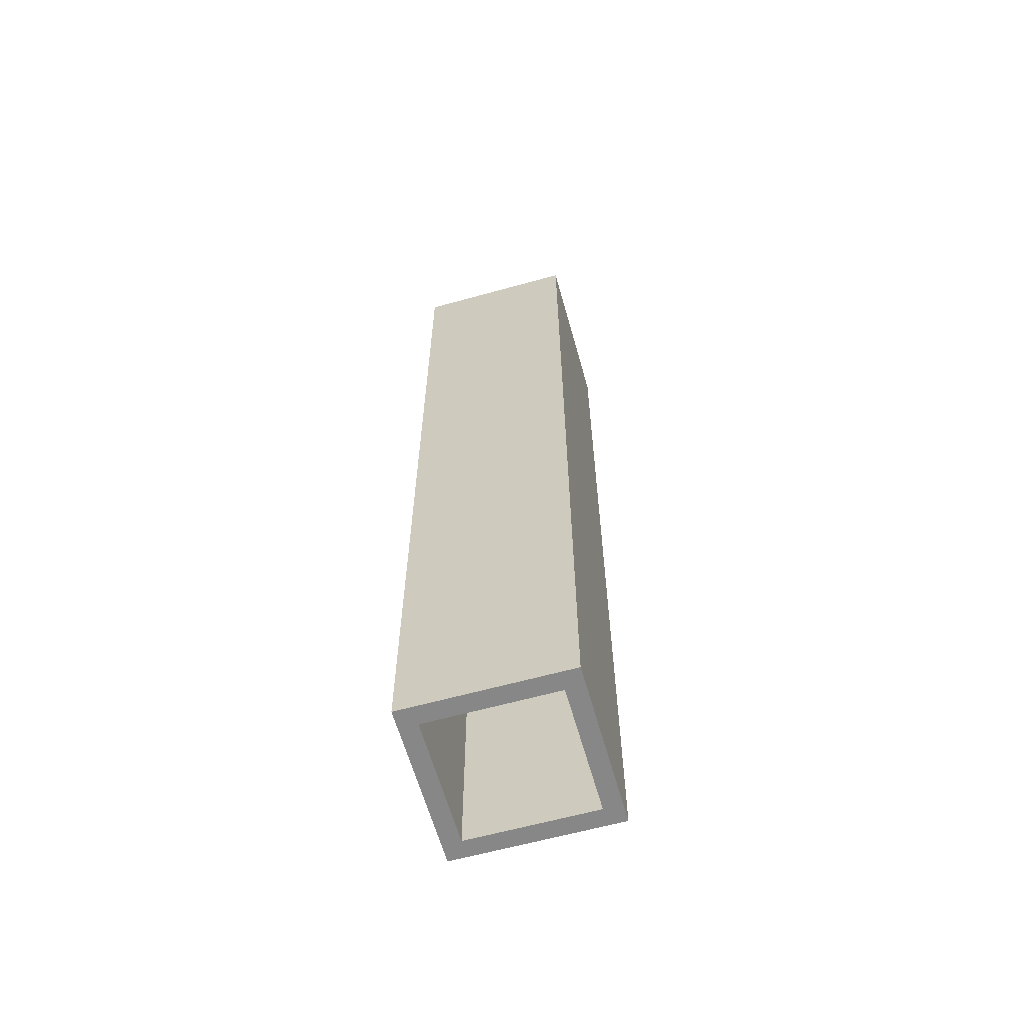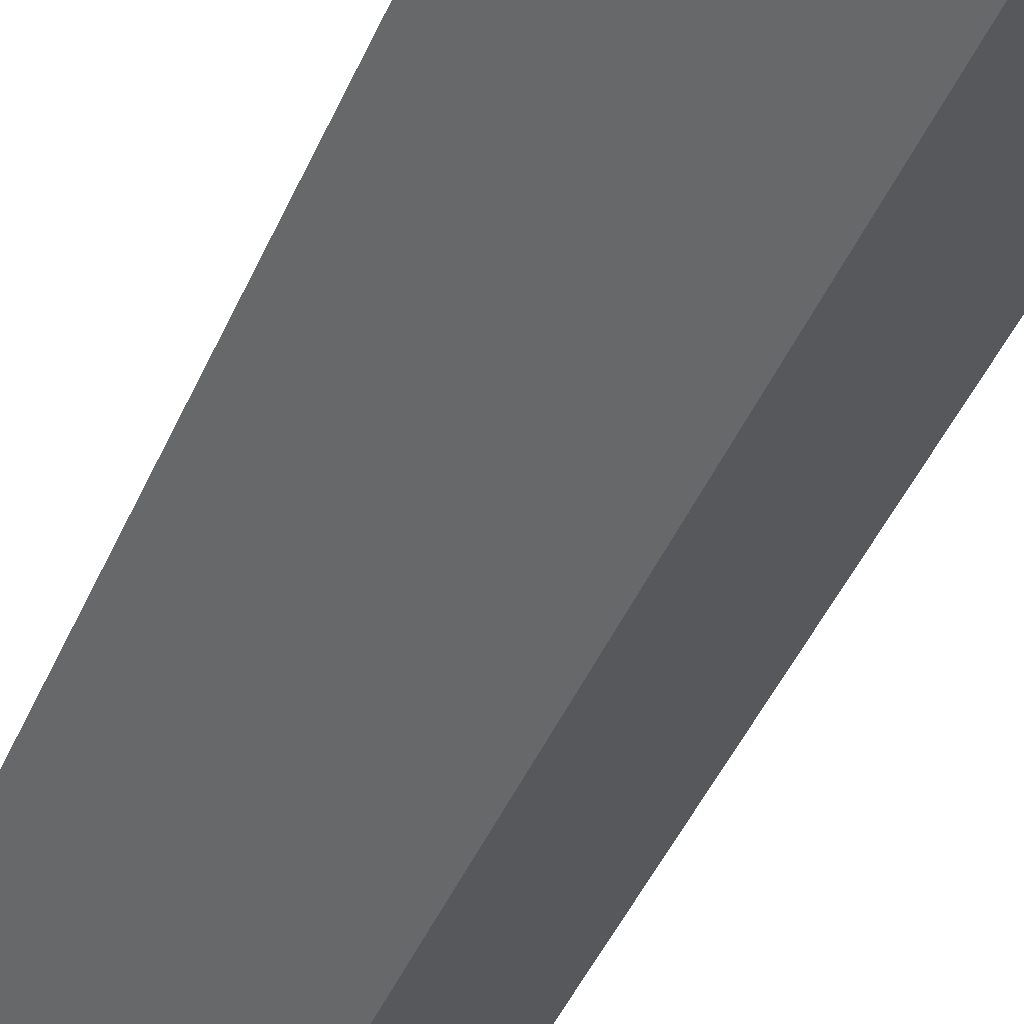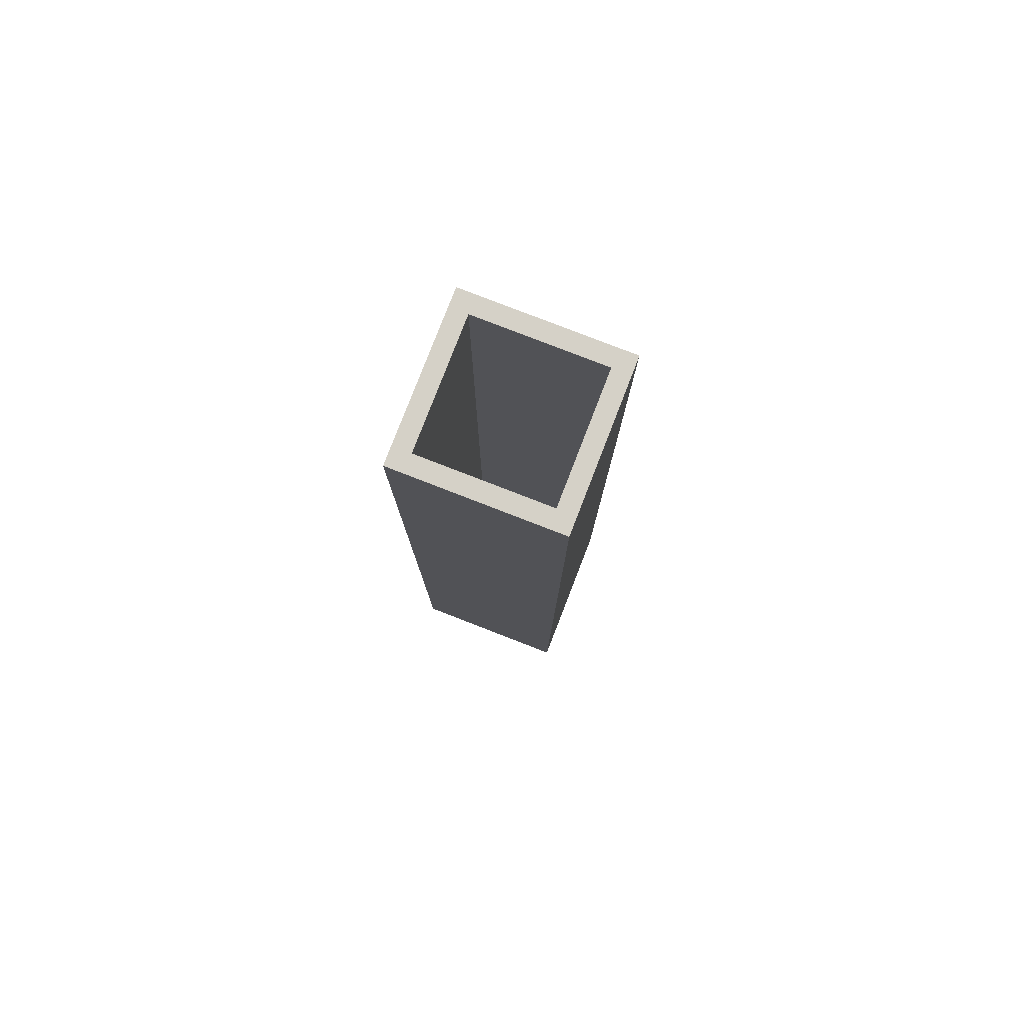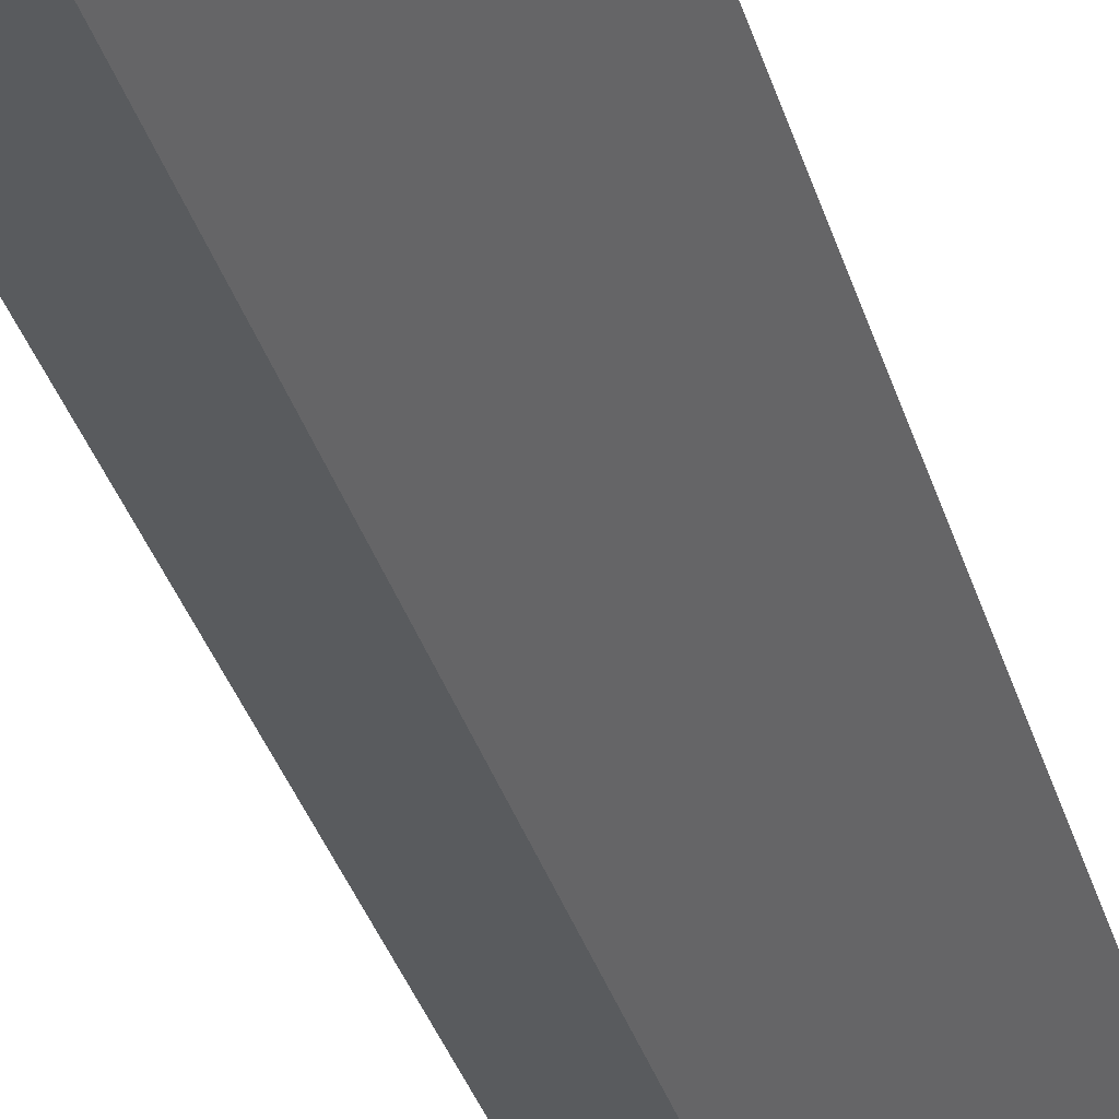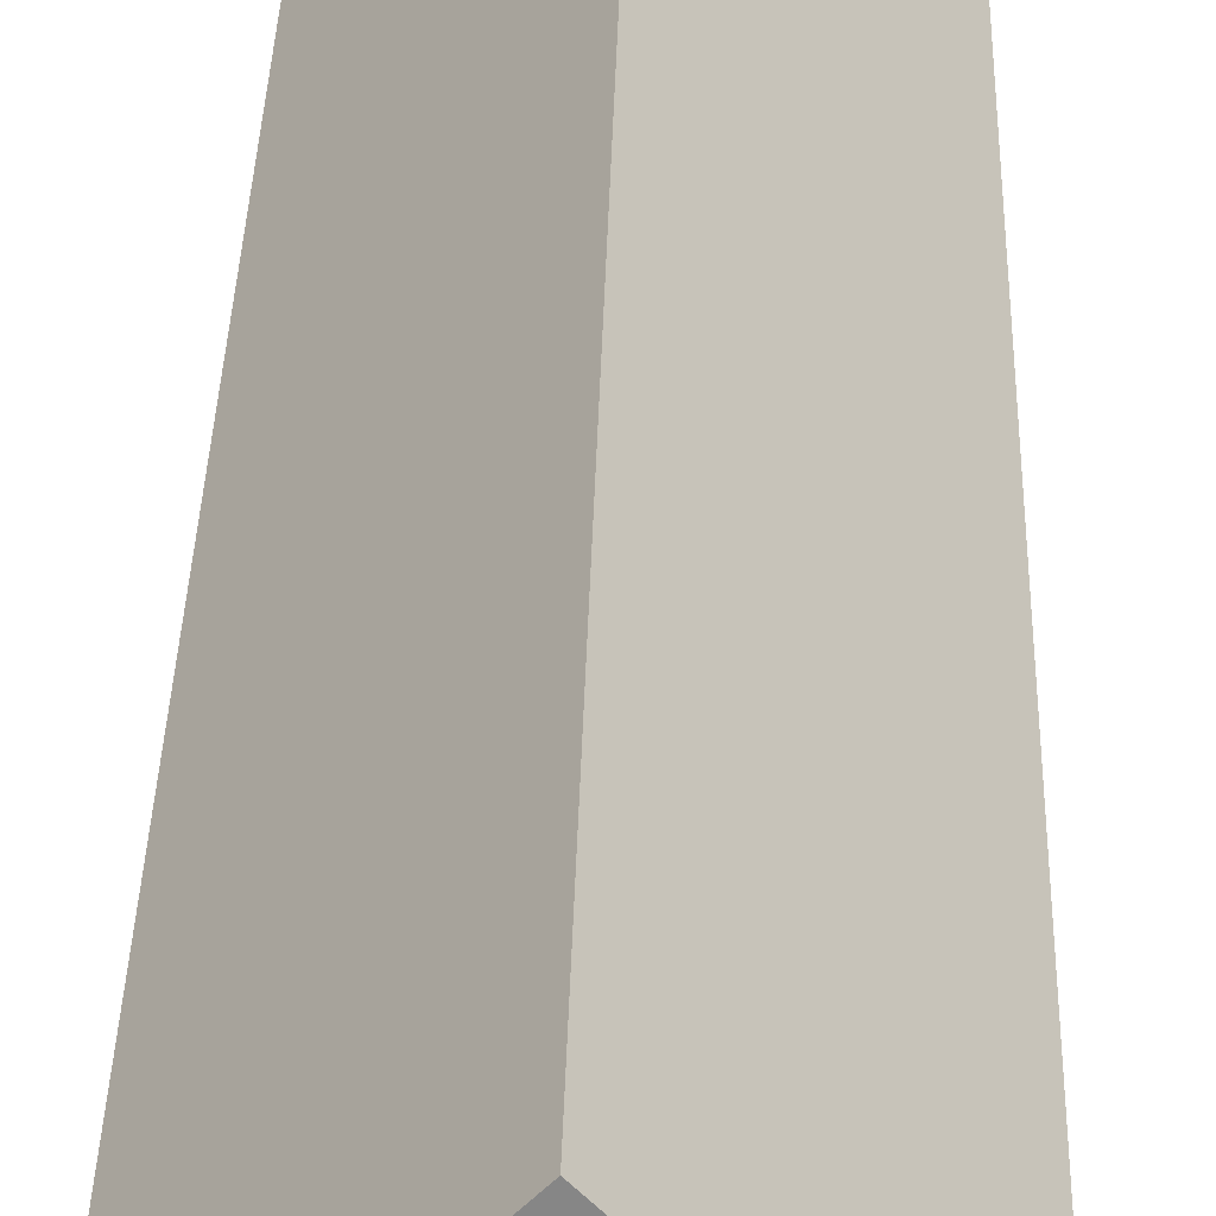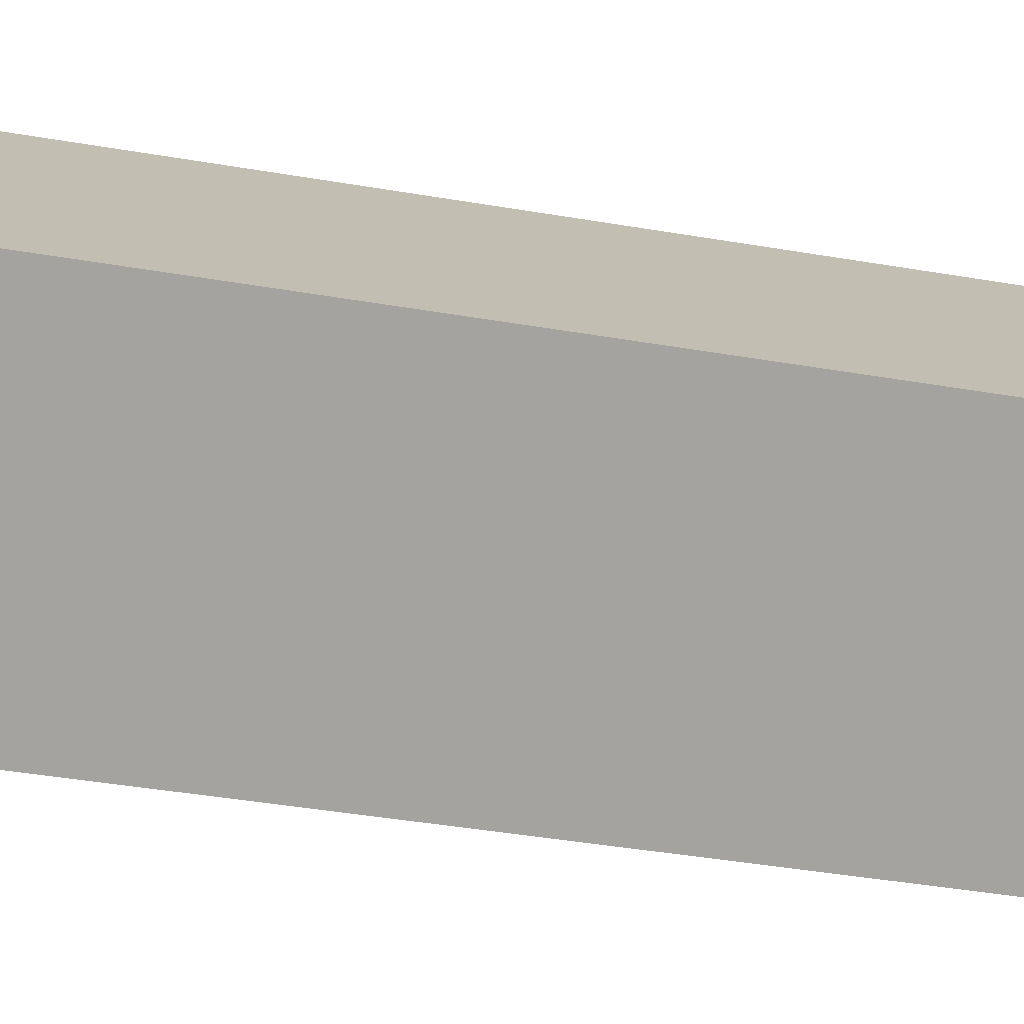
<metadata>
{"format":"obj","ext":"obj","renderer":"f3d","projection":"perspective","resolution":1024,"background":"white","views":[{"elev":-62.4,"azim":150.7,"up":"+Y"},{"elev":-39.9,"azim":-20.6,"up":"+Z"},{"elev":79.7,"azim":66.2,"up":"+Y"},{"elev":-32.9,"azim":-164.9,"up":"+Z"},{"elev":27.9,"azim":1.2,"up":"+Z"},{"elev":-28.8,"azim":-106.0,"up":"+Z"}]}
</metadata>
<code>
o Pipe
g Pipe
v 9.686e-08 -0.365 0.09
v -0.09 -0.365 0
v 9.686e-08 -0.3194 0.09
v -0.09 -0.3194 0
v -0.07 -0.365 0
v 8.941e-08 -0.365 0.07
v -0.07 -0.3194 0
v 8.941e-08 -0.3194 0.07
v 0.09 -0.365 -7.868e-09
v 0.09 -0.3194 -7.868e-09
v 0.07 -0.365 -6.12e-09
v 0.07 -0.3194 -6.12e-09
v 8.941e-08 -0.365 -0.09
v 8.941e-08 -0.3194 -0.09
v 8.941e-08 -0.365 -0.07
v 8.941e-08 -0.3194 -0.07
v 9.686e-08 -0.2737 0.09
v -0.09 -0.2737 0
v -0.07 -0.2737 0
v 8.941e-08 -0.2737 0.07
v 0.09 -0.2737 -7.868e-09
v 0.07 -0.2737 -6.12e-09
v 8.941e-08 -0.2737 -0.09
v 8.941e-08 -0.2737 -0.07
v 9.686e-08 -0.2281 0.09
v -0.09 -0.2281 0
v -0.07 -0.2281 0
v 8.941e-08 -0.2281 0.07
v 0.09 -0.2281 -7.868e-09
v 0.07 -0.2281 -6.12e-09
v 8.941e-08 -0.2281 -0.09
v 8.941e-08 -0.2281 -0.07
v 9.686e-08 -0.1825 0.09
v -0.09 -0.1825 0
v -0.07 -0.1825 0
v 8.941e-08 -0.1825 0.07
v 0.09 -0.1825 -7.868e-09
v 0.07 -0.1825 -6.12e-09
v 8.941e-08 -0.1825 -0.09
v 8.941e-08 -0.1825 -0.07
v 9.686e-08 -0.1369 0.09
v -0.09 -0.1369 0
v -0.07 -0.1369 0
v 8.941e-08 -0.1369 0.07
v 0.09 -0.1369 -7.868e-09
v 0.07 -0.1369 -6.12e-09
v 8.941e-08 -0.1369 -0.09
v 8.941e-08 -0.1369 -0.07
v 9.686e-08 -0.09125 0.09
v -0.09 -0.09125 0
v -0.07 -0.09125 0
v 8.941e-08 -0.09125 0.07
v 0.09 -0.09125 -7.868e-09
v 0.07 -0.09125 -6.12e-09
v 8.941e-08 -0.09125 -0.09
v 8.941e-08 -0.09125 -0.07
v 9.686e-08 -0.04562 0.09
v -0.09 -0.04562 0
v -0.07 -0.04562 0
v 8.941e-08 -0.04562 0.07
v 0.09 -0.04562 -7.868e-09
v 0.07 -0.04562 -6.12e-09
v 8.941e-08 -0.04562 -0.09
v 8.941e-08 -0.04562 -0.07
v 9.686e-08 0 0.09
v -0.09 0 0
v -0.07 0 0
v 8.941e-08 0 0.07
v 0.09 0 -7.868e-09
v 0.07 0 -6.12e-09
v 8.941e-08 0 -0.09
v 8.941e-08 0 -0.07
v 9.686e-08 0.04562 0.09
v -0.09 0.04562 0
v -0.07 0.04562 0
v 8.941e-08 0.04562 0.07
v 0.09 0.04562 -7.868e-09
v 0.07 0.04562 -6.12e-09
v 8.941e-08 0.04562 -0.09
v 8.941e-08 0.04562 -0.07
v 9.686e-08 0.09125 0.09
v -0.09 0.09125 0
v -0.07 0.09125 0
v 8.941e-08 0.09125 0.07
v 0.09 0.09125 -7.868e-09
v 0.07 0.09125 -6.12e-09
v 8.941e-08 0.09125 -0.09
v 8.941e-08 0.09125 -0.07
v 9.686e-08 0.1369 0.09
v -0.09 0.1369 0
v -0.07 0.1369 0
v 8.941e-08 0.1369 0.07
v 0.09 0.1369 -7.868e-09
v 0.07 0.1369 -6.12e-09
v 8.941e-08 0.1369 -0.09
v 8.941e-08 0.1369 -0.07
v 9.686e-08 0.1825 0.09
v -0.09 0.1825 0
v -0.07 0.1825 0
v 8.941e-08 0.1825 0.07
v 0.09 0.1825 -7.868e-09
v 0.07 0.1825 -6.12e-09
v 8.941e-08 0.1825 -0.09
v 8.941e-08 0.1825 -0.07
v 9.686e-08 0.2281 0.09
v -0.09 0.2281 0
v -0.07 0.2281 0
v 8.941e-08 0.2281 0.07
v 0.09 0.2281 -7.868e-09
v 0.07 0.2281 -6.12e-09
v 8.941e-08 0.2281 -0.09
v 8.941e-08 0.2281 -0.07
v 9.686e-08 0.2737 0.09
v -0.09 0.2737 0
v -0.07 0.2737 0
v 8.941e-08 0.2737 0.07
v 0.09 0.2737 -7.868e-09
v 0.07 0.2737 -6.12e-09
v 8.941e-08 0.2737 -0.09
v 8.941e-08 0.2737 -0.07
v 9.686e-08 0.3194 0.09
v -0.09 0.3194 0
v -0.07 0.3194 0
v 8.941e-08 0.3194 0.07
v 0.09 0.3194 -7.868e-09
v 0.07 0.3194 -6.12e-09
v 8.941e-08 0.3194 -0.09
v 8.941e-08 0.3194 -0.07
v 9.686e-08 0.365 0.09
v -0.09 0.365 0
v -0.07 0.365 0
v 8.941e-08 0.365 0.07
v 0.09 0.365 -7.868e-09
v 0.07 0.365 -6.12e-09
v 8.941e-08 0.365 -0.09
v 8.941e-08 0.365 -0.07
f 3 4 2 1
f 7 8 6 5
f 10 3 1 9
f 8 12 11 6
f 14 10 9 13
f 12 16 15 11
f 4 14 13 2
f 16 7 5 15
f 17 18 4 3
f 19 20 8 7
f 21 17 3 10
f 20 22 12 8
f 23 21 10 14
f 22 24 16 12
f 18 23 14 4
f 24 19 7 16
f 25 26 18 17
f 27 28 20 19
f 29 25 17 21
f 28 30 22 20
f 31 29 21 23
f 30 32 24 22
f 26 31 23 18
f 32 27 19 24
f 33 34 26 25
f 35 36 28 27
f 37 33 25 29
f 36 38 30 28
f 39 37 29 31
f 38 40 32 30
f 34 39 31 26
f 40 35 27 32
f 41 42 34 33
f 43 44 36 35
f 45 41 33 37
f 44 46 38 36
f 47 45 37 39
f 46 48 40 38
f 42 47 39 34
f 48 43 35 40
f 49 50 42 41
f 51 52 44 43
f 53 49 41 45
f 52 54 46 44
f 55 53 45 47
f 54 56 48 46
f 50 55 47 42
f 56 51 43 48
f 57 58 50 49
f 59 60 52 51
f 61 57 49 53
f 60 62 54 52
f 63 61 53 55
f 62 64 56 54
f 58 63 55 50
f 64 59 51 56
f 65 66 58 57
f 67 68 60 59
f 69 65 57 61
f 68 70 62 60
f 71 69 61 63
f 70 72 64 62
f 66 71 63 58
f 72 67 59 64
f 73 74 66 65
f 75 76 68 67
f 77 73 65 69
f 76 78 70 68
f 79 77 69 71
f 78 80 72 70
f 74 79 71 66
f 80 75 67 72
f 81 82 74 73
f 83 84 76 75
f 85 81 73 77
f 84 86 78 76
f 87 85 77 79
f 86 88 80 78
f 82 87 79 74
f 88 83 75 80
f 89 90 82 81
f 91 92 84 83
f 93 89 81 85
f 92 94 86 84
f 95 93 85 87
f 94 96 88 86
f 90 95 87 82
f 96 91 83 88
f 97 98 90 89
f 99 100 92 91
f 101 97 89 93
f 100 102 94 92
f 103 101 93 95
f 102 104 96 94
f 98 103 95 90
f 104 99 91 96
f 105 106 98 97
f 107 108 100 99
f 109 105 97 101
f 108 110 102 100
f 111 109 101 103
f 110 112 104 102
f 106 111 103 98
f 112 107 99 104
f 113 114 106 105
f 115 116 108 107
f 117 113 105 109
f 116 118 110 108
f 119 117 109 111
f 118 120 112 110
f 114 119 111 106
f 120 115 107 112
f 121 122 114 113
f 123 124 116 115
f 125 121 113 117
f 124 126 118 116
f 127 125 117 119
f 126 128 120 118
f 122 127 119 114
f 128 123 115 120
f 129 130 122 121
f 131 132 124 123
f 133 129 121 125
f 132 134 126 124
f 135 133 125 127
f 134 136 128 126
f 130 135 127 122
f 136 131 123 128
f 5 6 1 2
f 132 131 130 129
f 6 11 9 1
f 134 132 129 133
f 11 15 13 9
f 136 134 133 135
f 15 5 2 13
f 131 136 135 130

</code>
